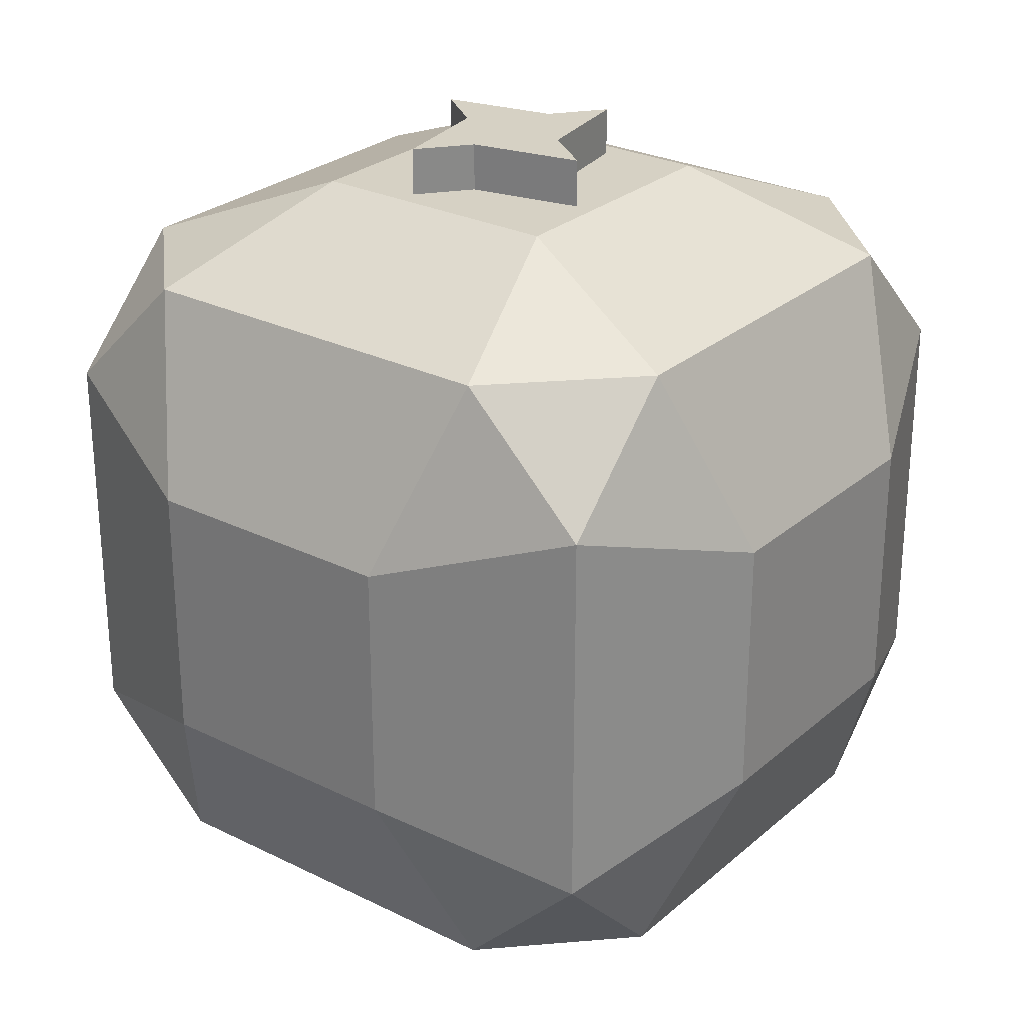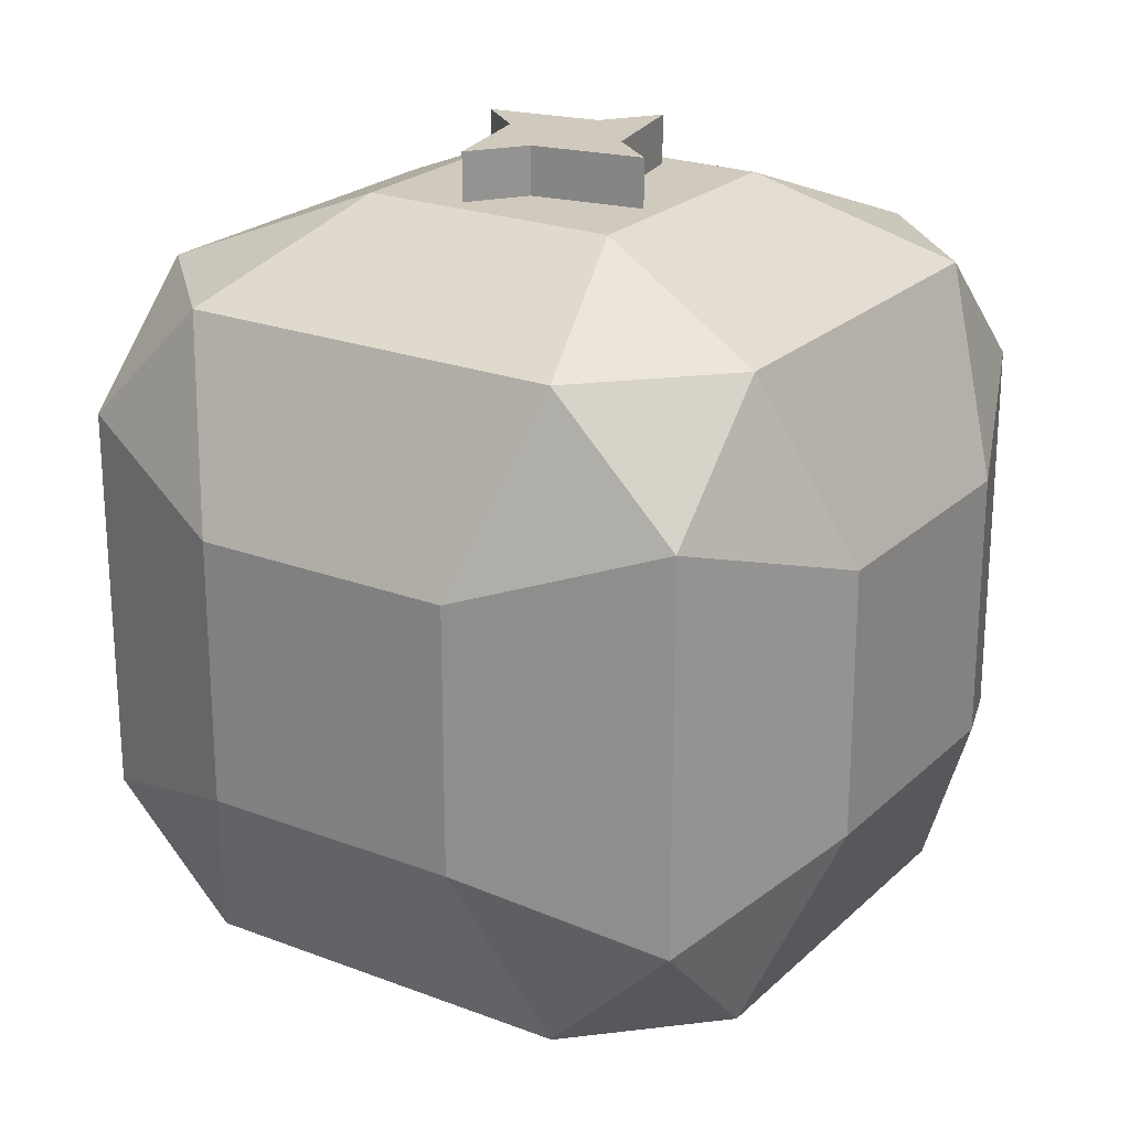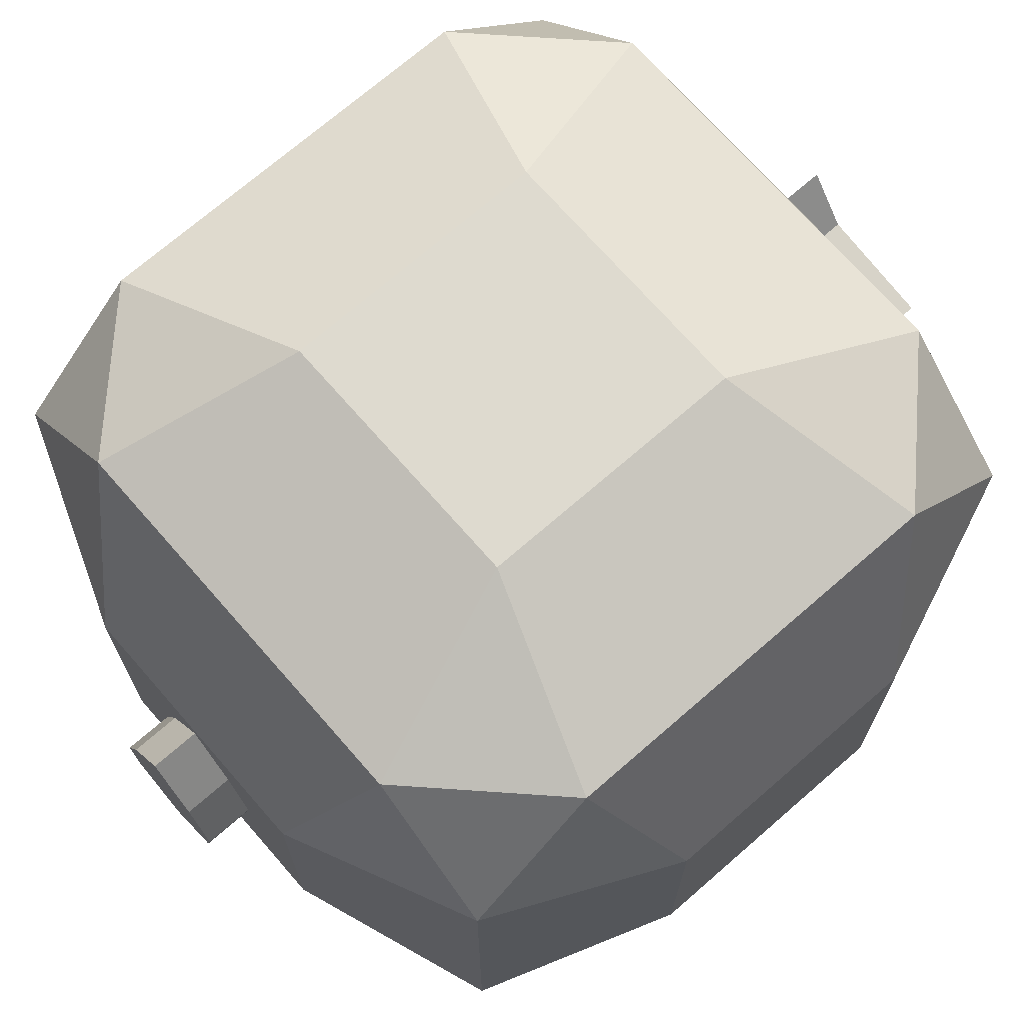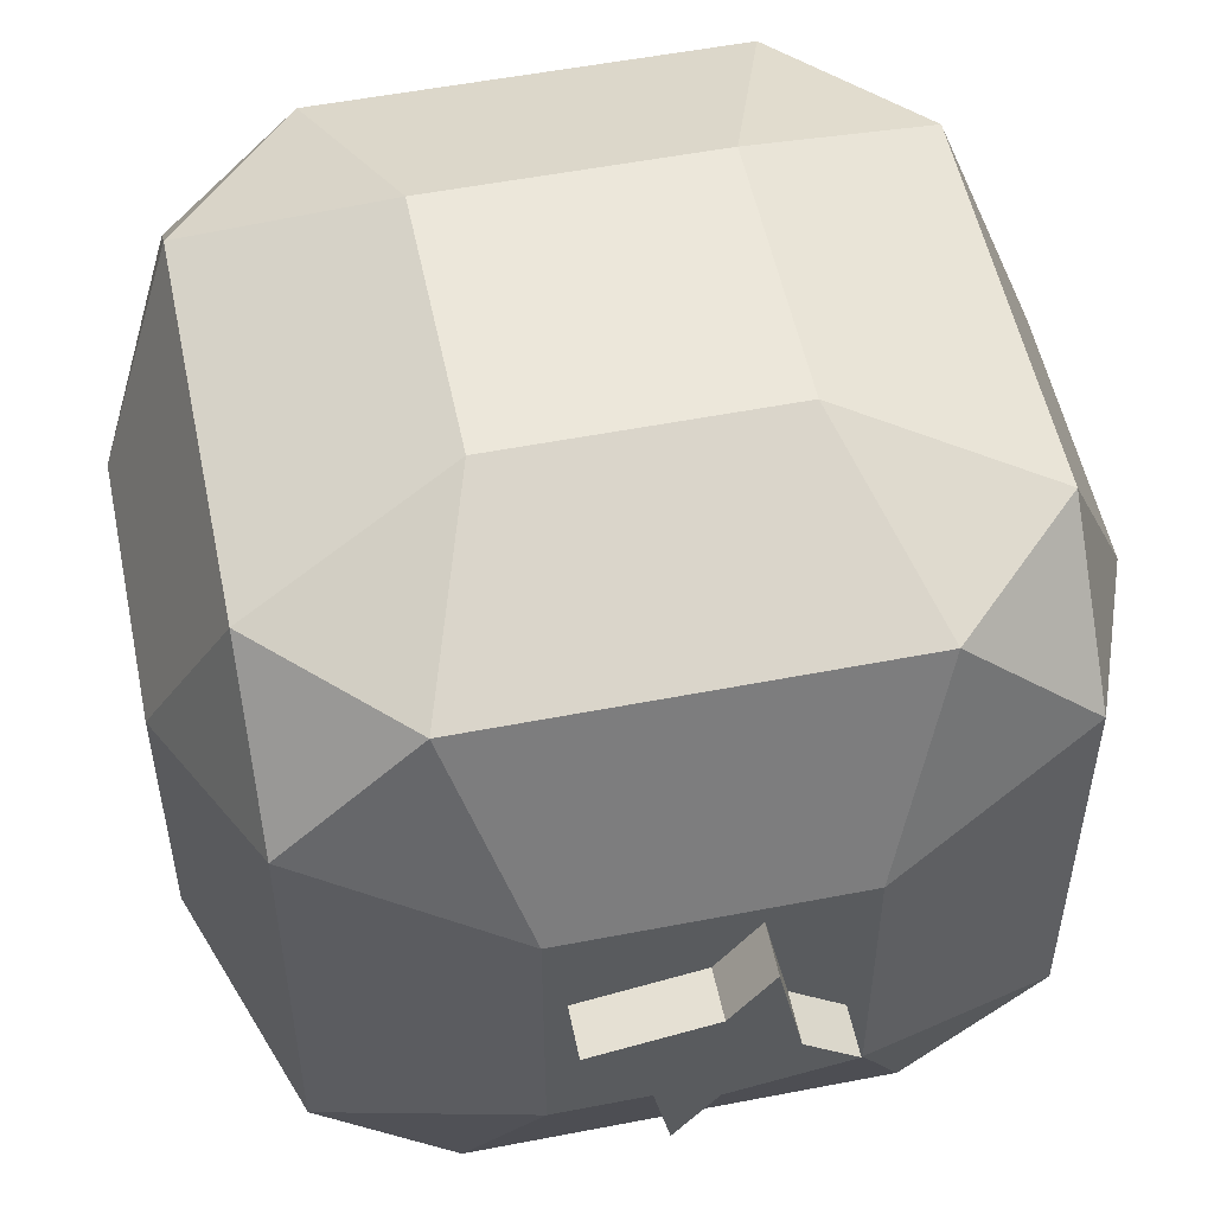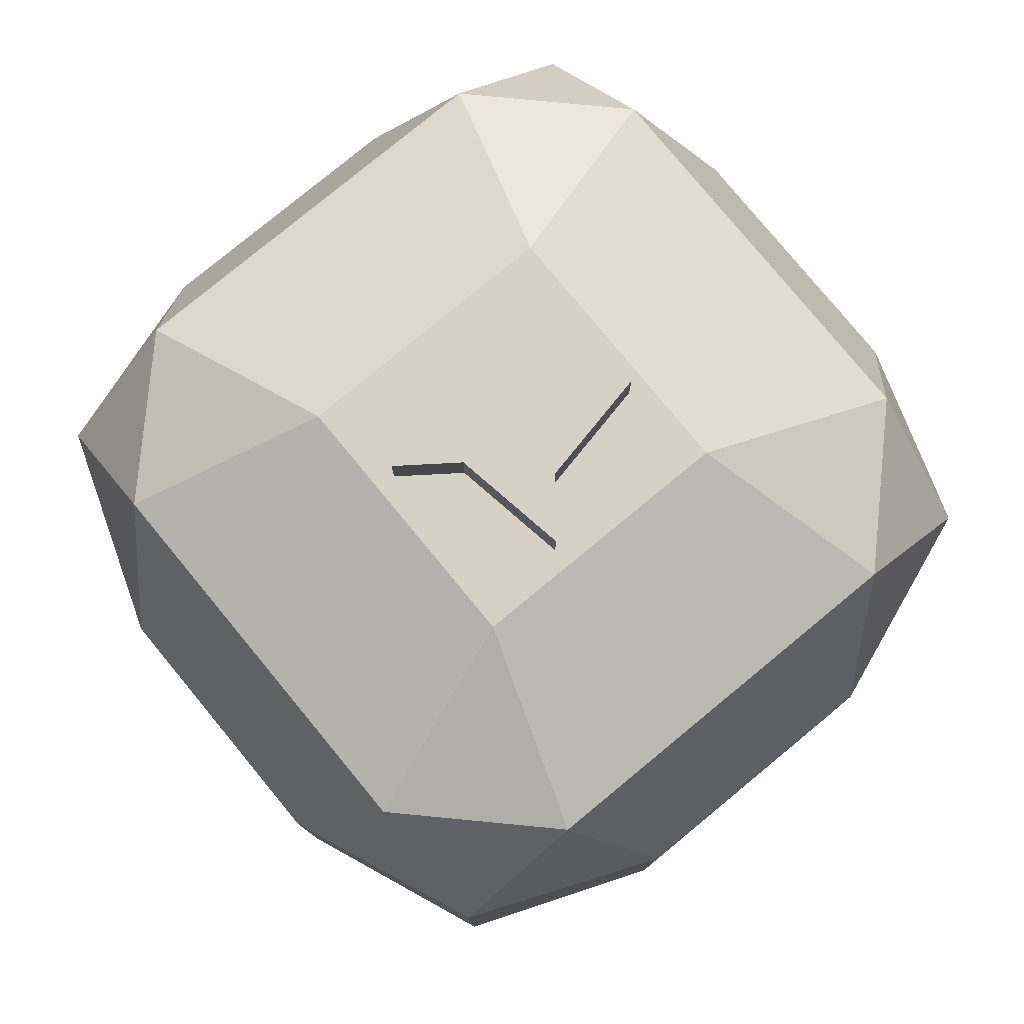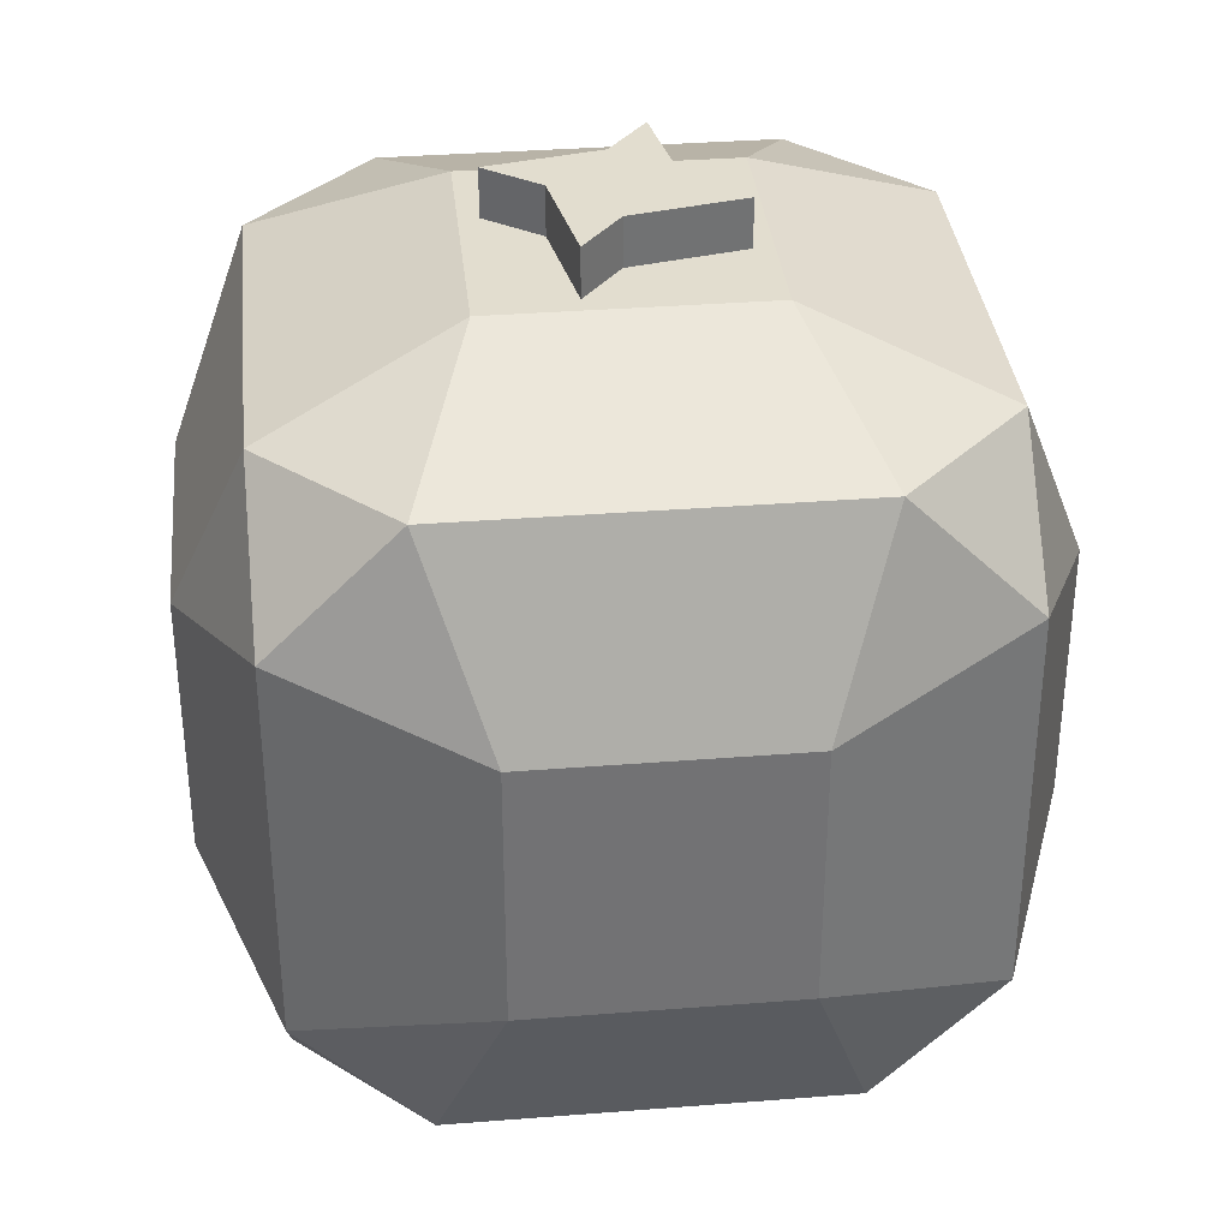
<metadata>
{"format":"obj","ext":"obj","renderer":"f3d","projection":"perspective","resolution":1024,"background":"white","views":[{"elev":27.0,"azim":-52.5,"up":"+Z"},{"elev":22.8,"azim":-146.8,"up":"+Z"},{"elev":71.0,"azim":-131.1,"up":"+Y"},{"elev":53.5,"azim":-11.7,"up":"+Y"},{"elev":79.2,"azim":50.5,"up":"+Z"},{"elev":34.8,"azim":-96.0,"up":"+Z"}]}
</metadata>
<code>
o Cube.001_Cube.002
v -0.2 -0.2 -0.06667
v -0.2 -0.2 0.06667
v -0.2 -0.06667 0.2
v -0.2 0.06667 0.2
v -0.2 0.2 0.06667
v -0.2 0.2 -0.06667
v -0.2 0.06667 -0.2
v -0.2 -0.06667 -0.2
v 0.06667 -0.2 -0.2
v -0.06667 -0.2 -0.2
v -0.06667 0.2 -0.2
v 0.06667 0.2 -0.2
v 0.2 0.06667 -0.2
v 0.2 -0.06667 -0.2
v 0.2 -0.2 0.06667
v 0.2 -0.2 -0.06667
v 0.2 0.2 -0.06667
v 0.2 0.2 0.06667
v 0.2 0.06667 0.2
v 0.2 -0.06667 0.2
v -0.06667 -0.2 0.2
v 0.06667 -0.2 0.2
v 0.06667 0.2 0.2
v -0.06667 0.2 0.2
v 0.08235 0.247 -0.08235
v 0.08235 0.247 0.08235
v -0.08235 0.247 -0.08235
v -0.08235 0.247 0.08235
v -0.08235 -0.247 -0.08235
v -0.08235 -0.247 0.08235
v 0.08235 -0.247 -0.08235
v 0.08235 -0.247 0.08235
v 0.07043 -0.02491 0.247
v -0.02491 -0.07043 0.247
v 0.02491 0.07043 0.247
v -0.07043 0.02491 0.247
v 0.247 -0.08235 -0.08235
v 0.247 -0.08235 0.08235
v 0.247 0.08235 -0.08235
v 0.247 0.08235 0.08235
v -0.03358 -0.02354 -0.247
v 0.03358 -0.02354 -0.247
v -0.02523 0.03581 -0.247
v 0.02523 0.03581 -0.247
v -0.247 -0.08235 0.08235
v -0.247 -0.08235 -0.08235
v -0.247 0.08235 0.08235
v -0.247 0.08235 -0.08235
v -0.1216 -0.2 0.2
v -0.2 -0.1216 0.2
v -0.2 -0.2 0.1216
v -0.2 0.1216 0.2
v -0.1216 0.2 0.2
v -0.2 0.2 0.1216
v -0.2 -0.1216 -0.2
v -0.1216 -0.2 -0.2
v -0.2 -0.2 -0.1216
v -0.1216 0.2 -0.2
v -0.2 0.1216 -0.2
v -0.2 0.2 -0.1216
v 0.2 -0.1216 0.2
v 0.1216 -0.2 0.2
v 0.2 -0.2 0.1216
v 0.1216 0.2 0.2
v 0.2 0.1216 0.2
v 0.2 0.2 0.1216
v 0.2 -0.1216 -0.2
v 0.2 -0.2 -0.1216
v 0.1216 -0.2 -0.2
v 0.2 0.2 -0.1216
v 0.2 0.1216 -0.2
v 0.1216 0.2 -0.2
v -0.08235 -0.08235 -0.247
v 0.08235 -0.08235 -0.247
v -0.08235 0.08235 -0.247
v 0.08235 0.08235 -0.247
v 0 -0.04592 -0.247
v 0 0.07238 -0.247
v -0.03888 0 -0.247
v 0.03888 0 -0.247
v 0 -0.04592 -0.2771
v 0.03358 -0.02354 -0.2771
v 0 0.07238 -0.2771
v 0.02523 0.03581 -0.2771
v -0.03888 0 -0.2771
v -0.03358 -0.02354 -0.2771
v 0.03888 0 -0.2771
v -0.02523 0.03581 -0.2771
v 0.08235 -0.08235 0.247
v -0.08235 -0.08235 0.247
v 0.08235 0.08235 0.247
v -0.08235 0.08235 0.247
v 0 -0.03676 0.247
v 0 0.03676 0.247
v 0.03923 0 0.247
v -0.03923 0 0.247
v 0 -0.03676 0.2771
v -0.02491 -0.07043 0.2771
v 0 0.03676 0.2771
v -0.07043 0.02491 0.2771
v 0.03923 0 0.2771
v 0.07043 -0.02491 0.2771
v -0.03923 0 0.2771
v 0.02491 0.07043 0.2771
f 58 11 75
f 70 17 39
f 64 23 91
f 53 28 54
f 26 64 66
f 46 55 57
f 65 40 66
f 28 23 26
f 71 76 72
f 25 18 17
f 11 25 12
f 27 26 25
f 59 48 60
f 6 28 27
f 54 5 47
f 32 21 30
f 60 6 27
f 29 2 1
f 9 29 10
f 31 30 29
f 72 12 25
f 16 32 31
f 30 49 51
f 90 4 3
f 62 32 63
f 89 21 22
f 20 91 89
f 74 67 69
f 23 92 91
f 61 20 89
f 38 19 20
f 68 16 31
f 37 15 16
f 14 39 37
f 39 38 37
f 17 40 39
f 67 14 37
f 74 13 14
f 56 10 29
f 73 9 10
f 8 75 73
f 38 61 63
f 11 76 75
f 55 8 73
f 46 7 8
f 90 50 49
f 45 1 2
f 3 47 45
f 47 46 45
f 52 92 53
f 5 48 47
f 49 50 51
f 52 53 54
f 55 56 57
f 58 59 60
f 61 62 63
f 64 65 66
f 67 68 69
f 70 71 72
f 50 3 45
f 77 74 73
f 78 75 76
f 79 73 75
f 80 76 74
f 41 81 77
f 82 81 86
f 79 86 41
f 80 84 44
f 77 82 42
f 78 88 43
f 42 87 80
f 44 83 78
f 43 85 79
f 93 34 89
f 94 35 92
f 95 33 91
f 96 36 90
f 95 102 33
f 99 103 97
f 96 100 36
f 93 98 34
f 94 104 35
f 34 103 96
f 36 99 94
f 35 101 95
f 33 97 93
f 75 7 59
f 59 58 75
f 39 13 71
f 71 70 39
f 91 19 65
f 65 64 91
f 24 28 53
f 28 5 54
f 66 18 26
f 26 23 64
f 57 1 46
f 46 8 55
f 19 40 65
f 40 18 66
f 28 24 23
f 13 76 71
f 76 12 72
f 25 26 18
f 11 27 25
f 27 28 26
f 7 48 59
f 48 6 60
f 6 5 28
f 47 4 52
f 52 54 47
f 32 22 21
f 27 11 58
f 58 60 27
f 29 30 2
f 9 31 29
f 31 32 30
f 17 70 25
f 70 72 25
f 16 15 32
f 51 2 30
f 30 21 49
f 90 92 4
f 22 32 62
f 32 15 63
f 89 90 21
f 20 19 91
f 69 9 74
f 74 14 67
f 23 24 92
f 22 62 89
f 62 61 89
f 38 40 19
f 31 9 69
f 69 68 31
f 37 38 15
f 14 13 39
f 39 40 38
f 17 18 40
f 16 68 37
f 68 67 37
f 74 76 13
f 1 57 29
f 57 56 29
f 73 74 9
f 8 7 75
f 63 15 38
f 38 20 61
f 11 12 76
f 10 56 73
f 56 55 73
f 46 48 7
f 49 21 90
f 90 3 50
f 45 46 1
f 3 4 47
f 47 48 46
f 4 92 52
f 92 24 53
f 5 6 48
f 2 51 45
f 51 50 45
f 73 41 77
f 77 42 74
f 76 44 78
f 78 43 75
f 75 43 79
f 79 41 73
f 74 42 80
f 80 44 76
f 41 86 81
f 86 85 87
f 85 88 84
f 88 83 84
f 84 87 85
f 87 82 86
f 79 85 86
f 80 87 84
f 77 81 82
f 78 83 88
f 42 82 87
f 44 84 83
f 43 88 85
f 89 33 93
f 34 90 89
f 92 36 94
f 35 91 92
f 91 35 95
f 33 89 91
f 90 34 96
f 36 92 90
f 95 101 102
f 101 104 99
f 99 100 103
f 103 98 97
f 97 102 101
f 101 99 97
f 96 103 100
f 93 97 98
f 94 99 104
f 34 98 103
f 36 100 99
f 35 104 101
f 33 102 97

</code>
